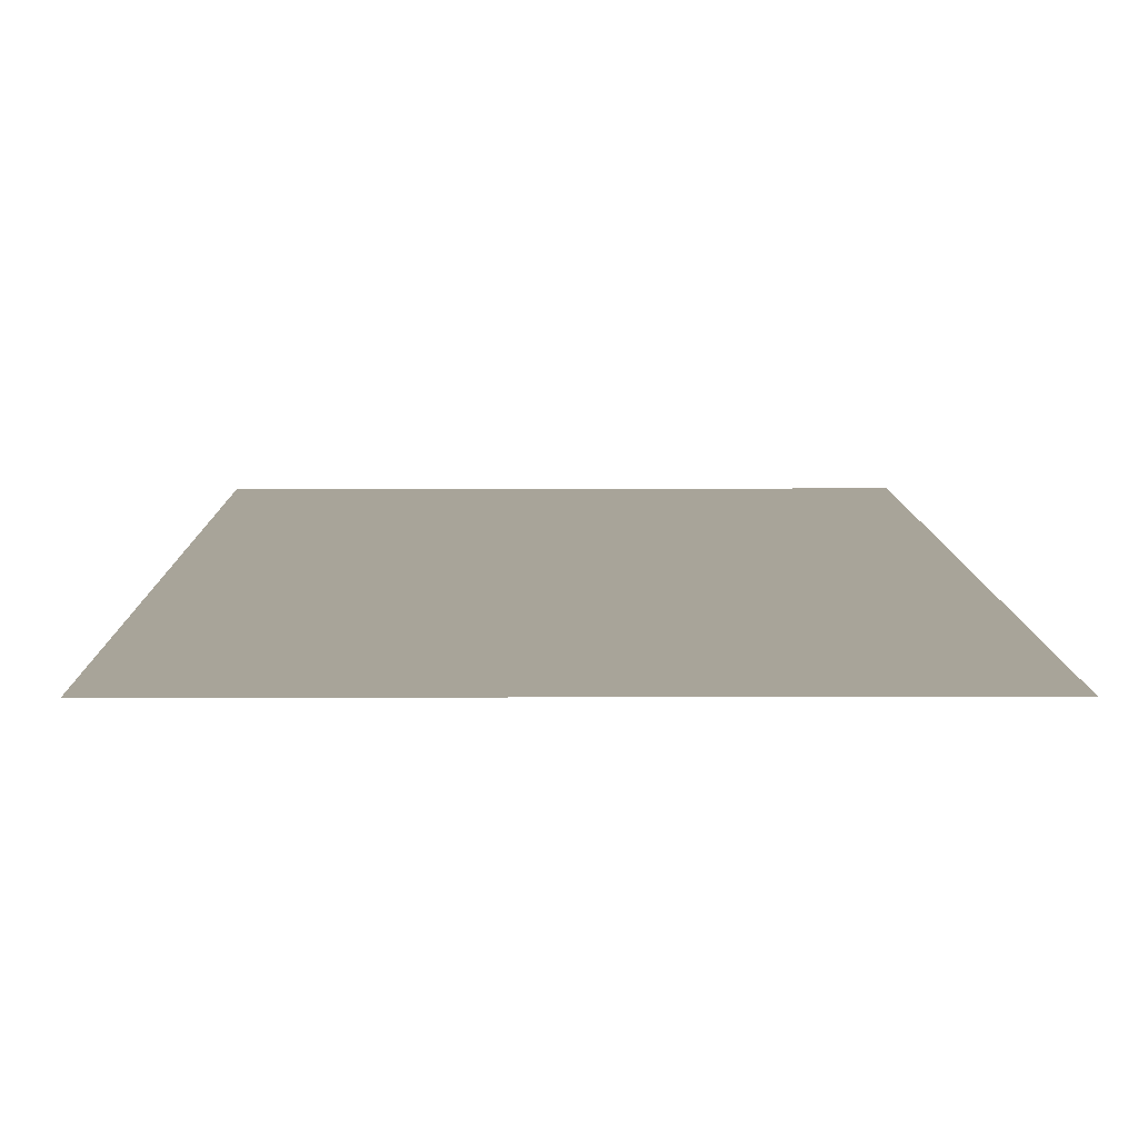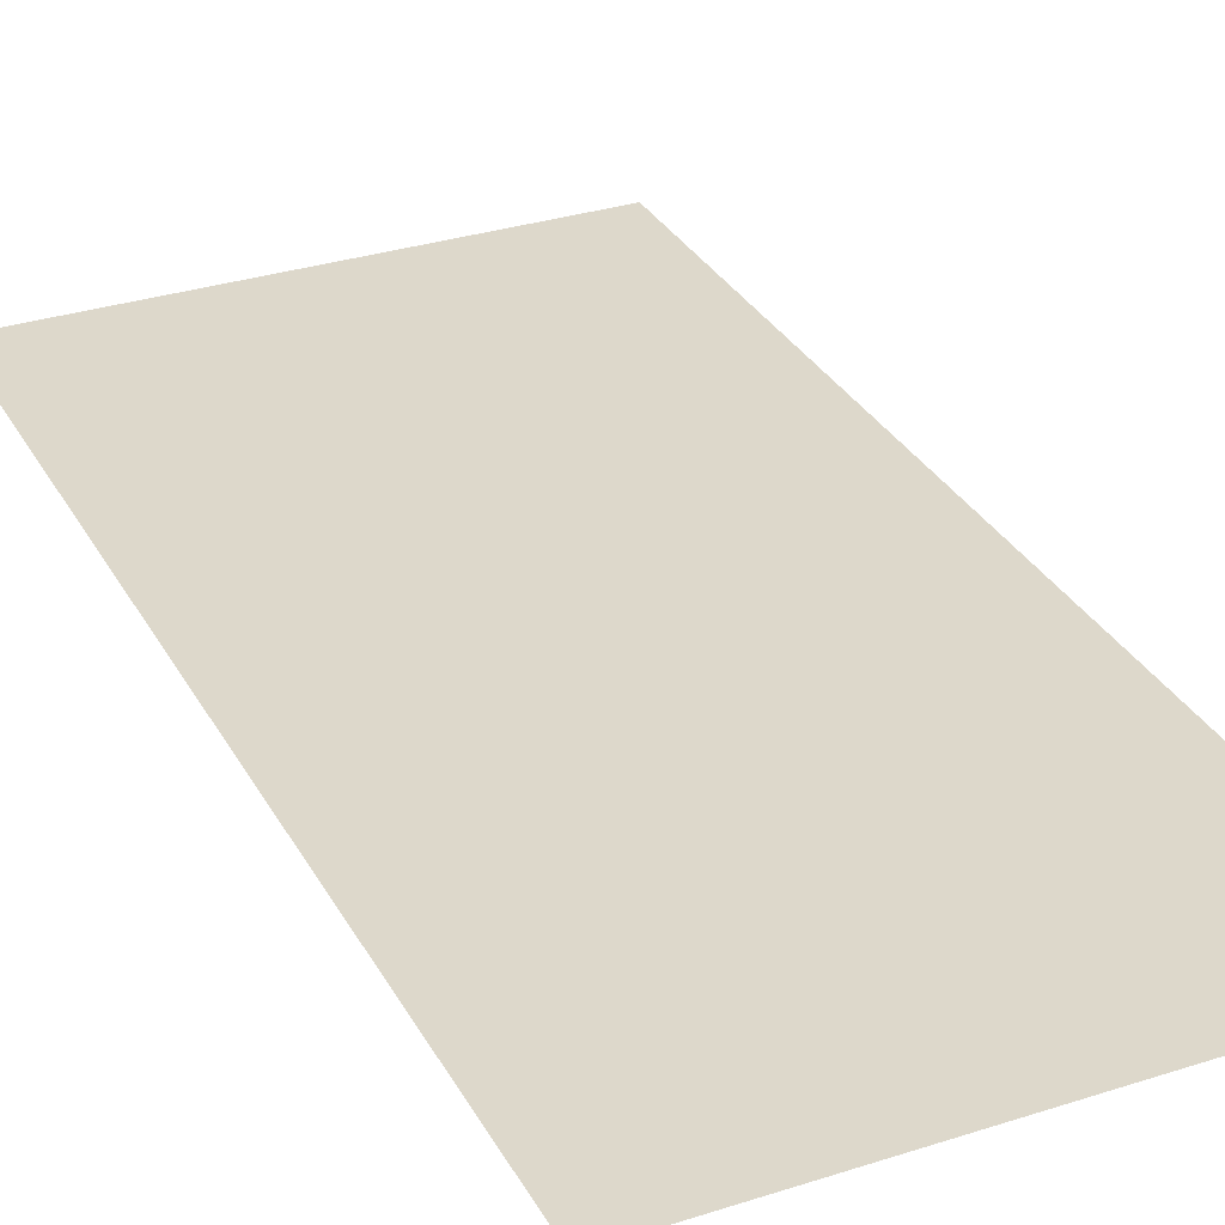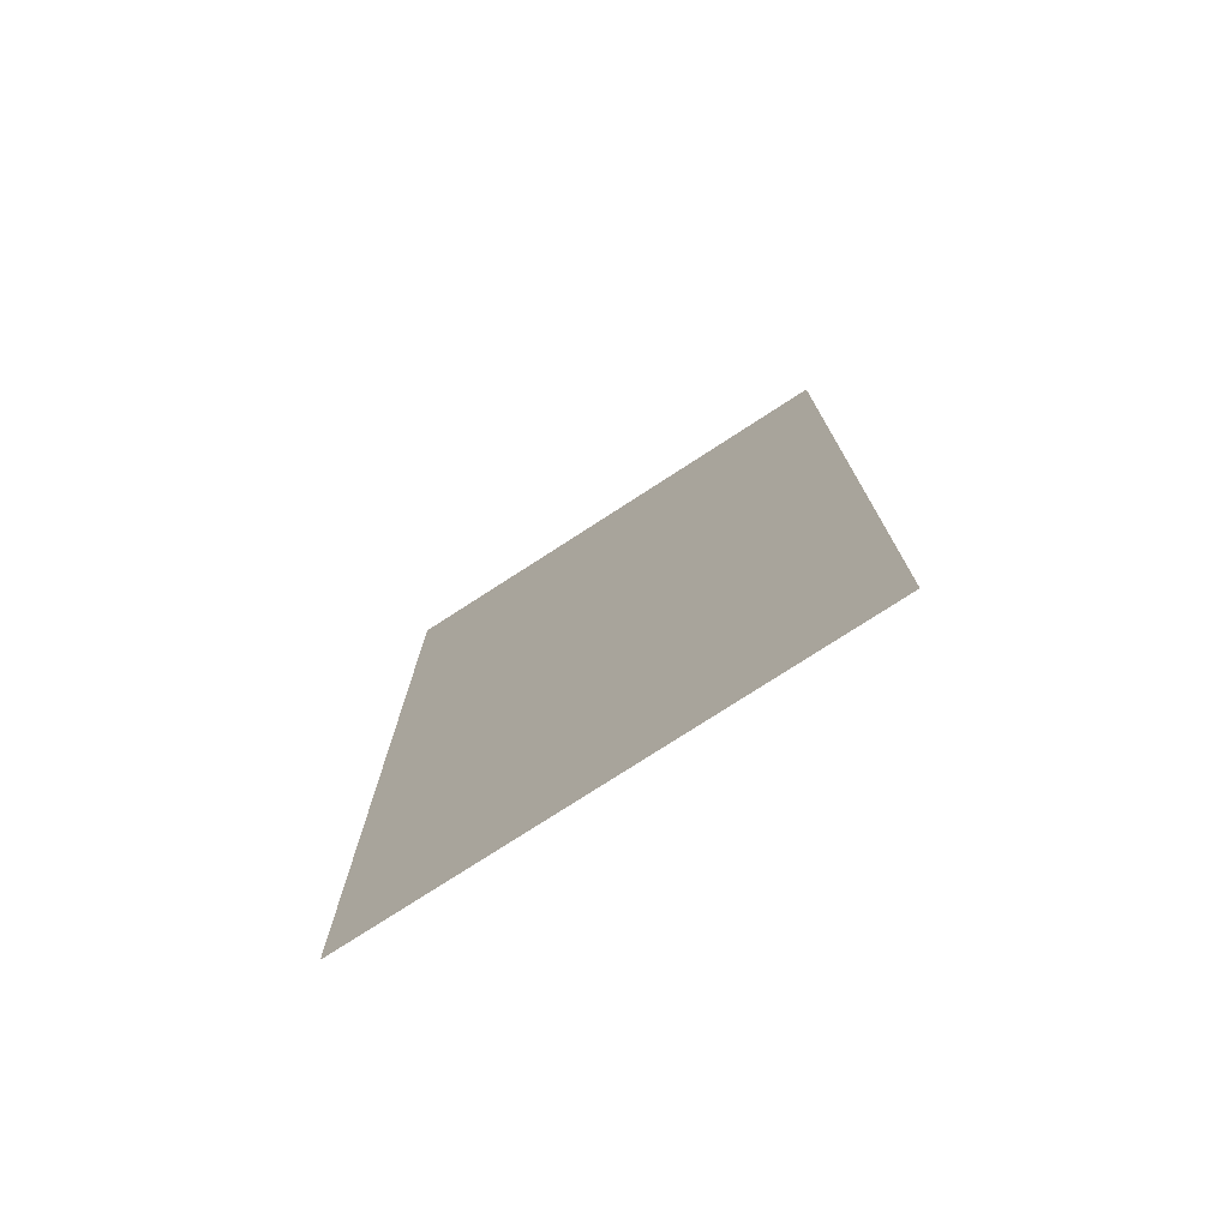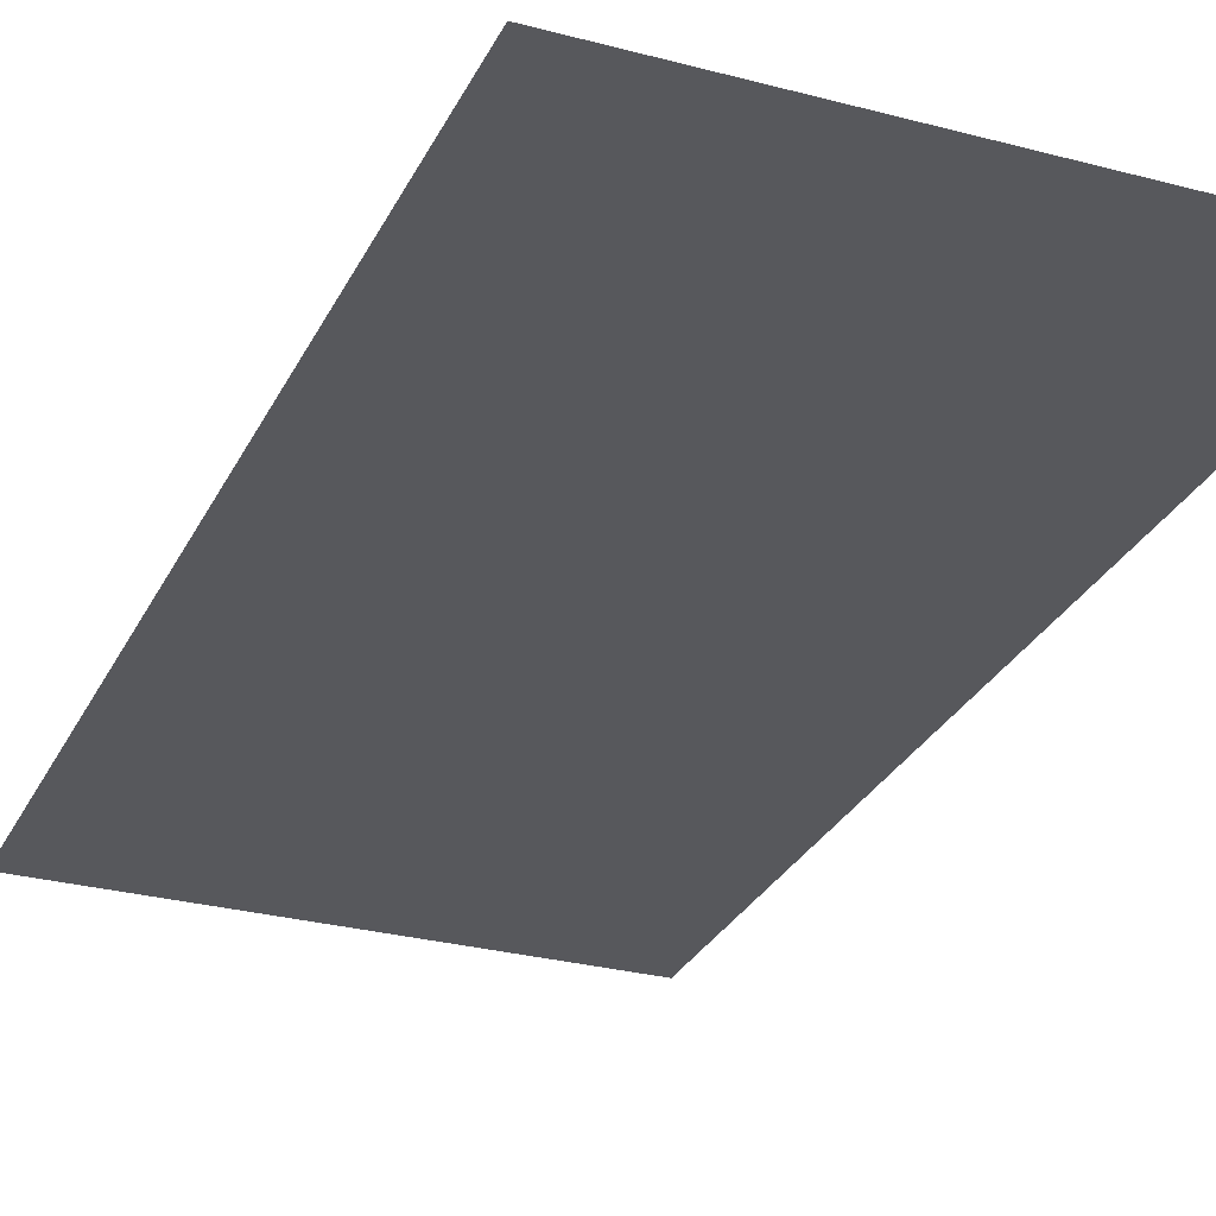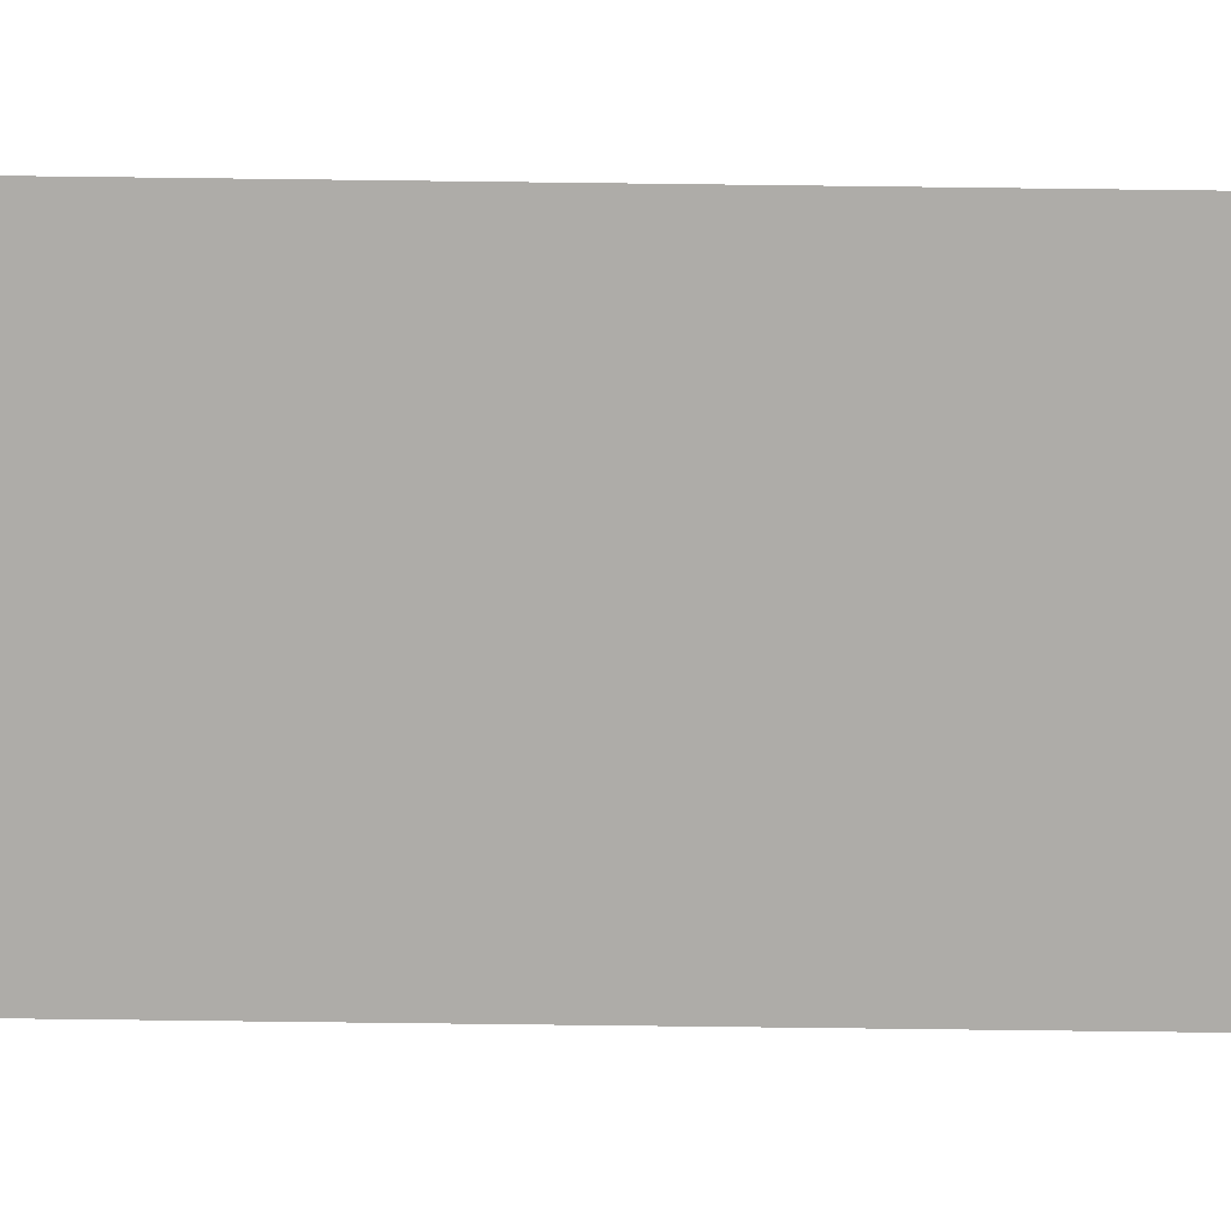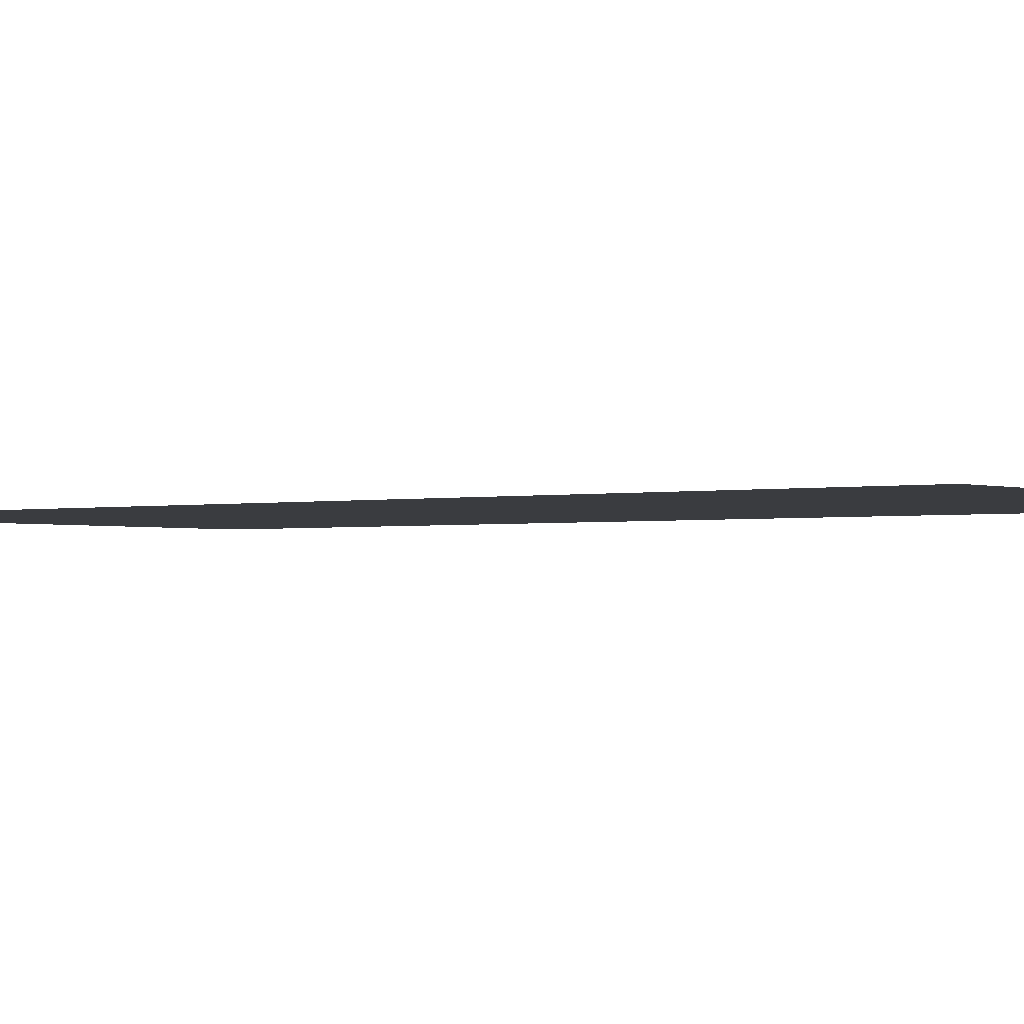
<metadata>
{"format":"obj","ext":"obj","renderer":"f3d","projection":"perspective","resolution":1024,"background":"white","views":[{"elev":7.1,"azim":179.4,"up":"+Z"},{"elev":31.4,"azim":-24.6,"up":"+Z"},{"elev":-76.8,"azim":-147.1,"up":"+Y"},{"elev":-28.5,"azim":-21.9,"up":"+Z"},{"elev":-76.8,"azim":89.3,"up":"+Z"},{"elev":-1.7,"azim":128.2,"up":"+Z"}]}
</metadata>
<code>
v -35 -5 0
v -36 -5 0
v -36 -4 0
v -35 -4 0
v -35 -6 0
v -36 -6 0
v -36 -5 0
v -35 -5 0
g BibliotecaNueva_mesh_0007
f 1 2 3 4
f 5 6 7 8

</code>
